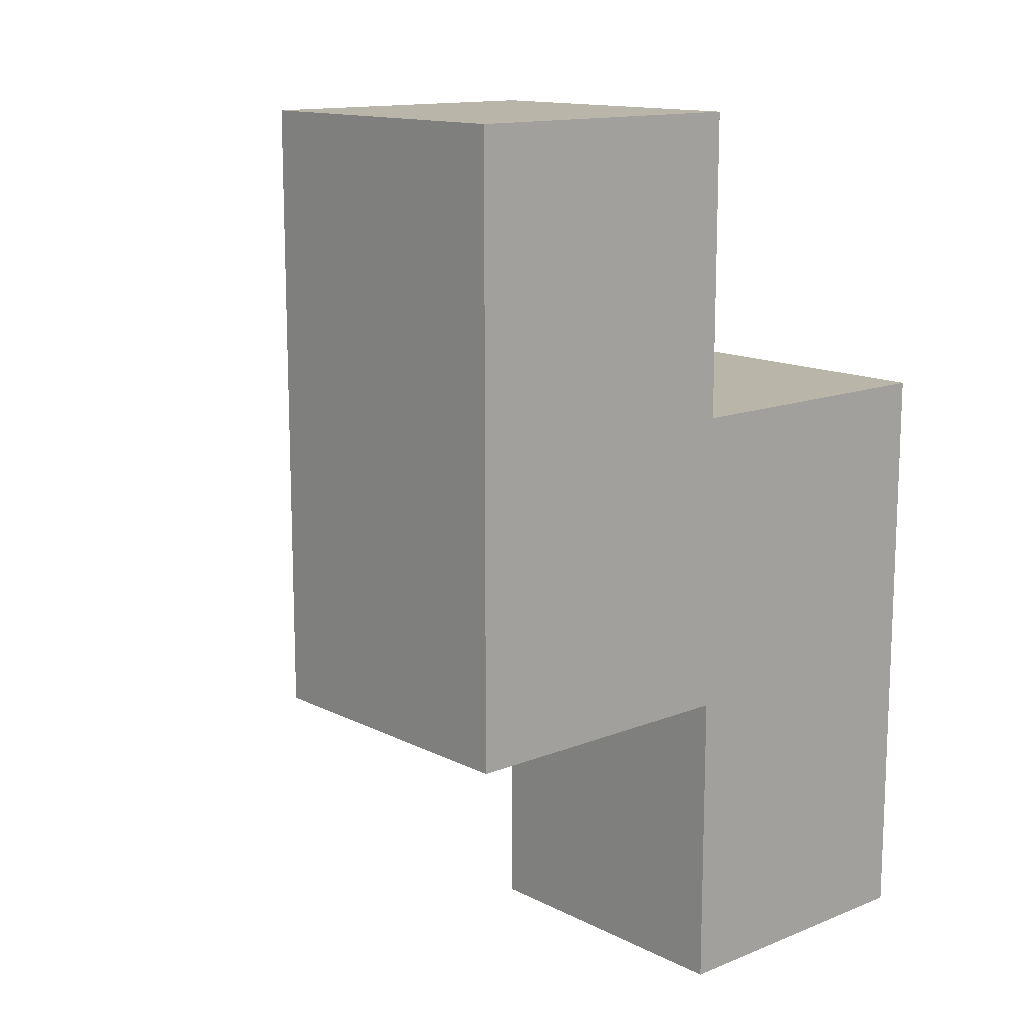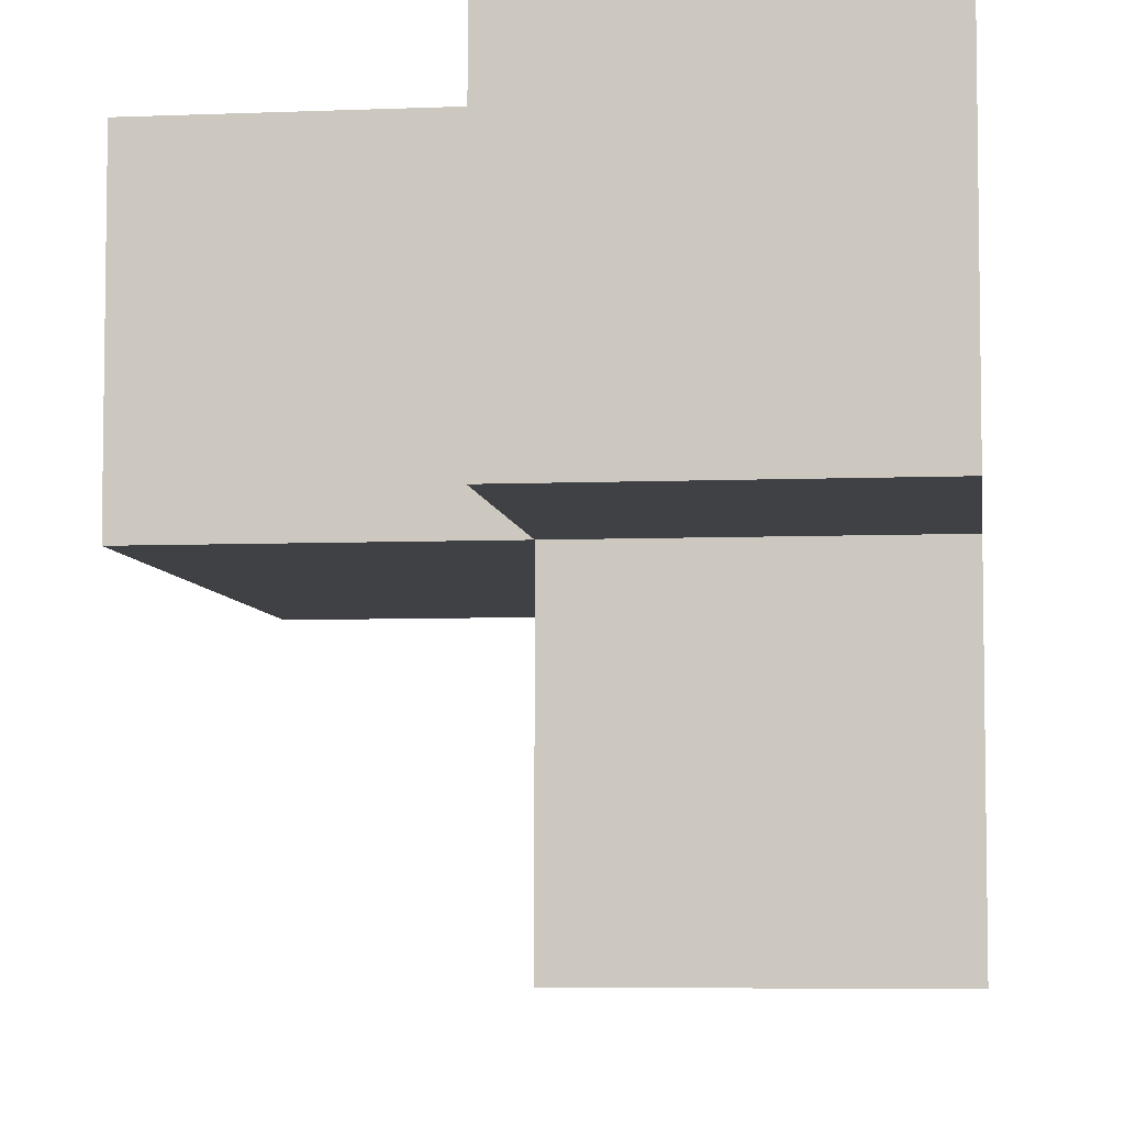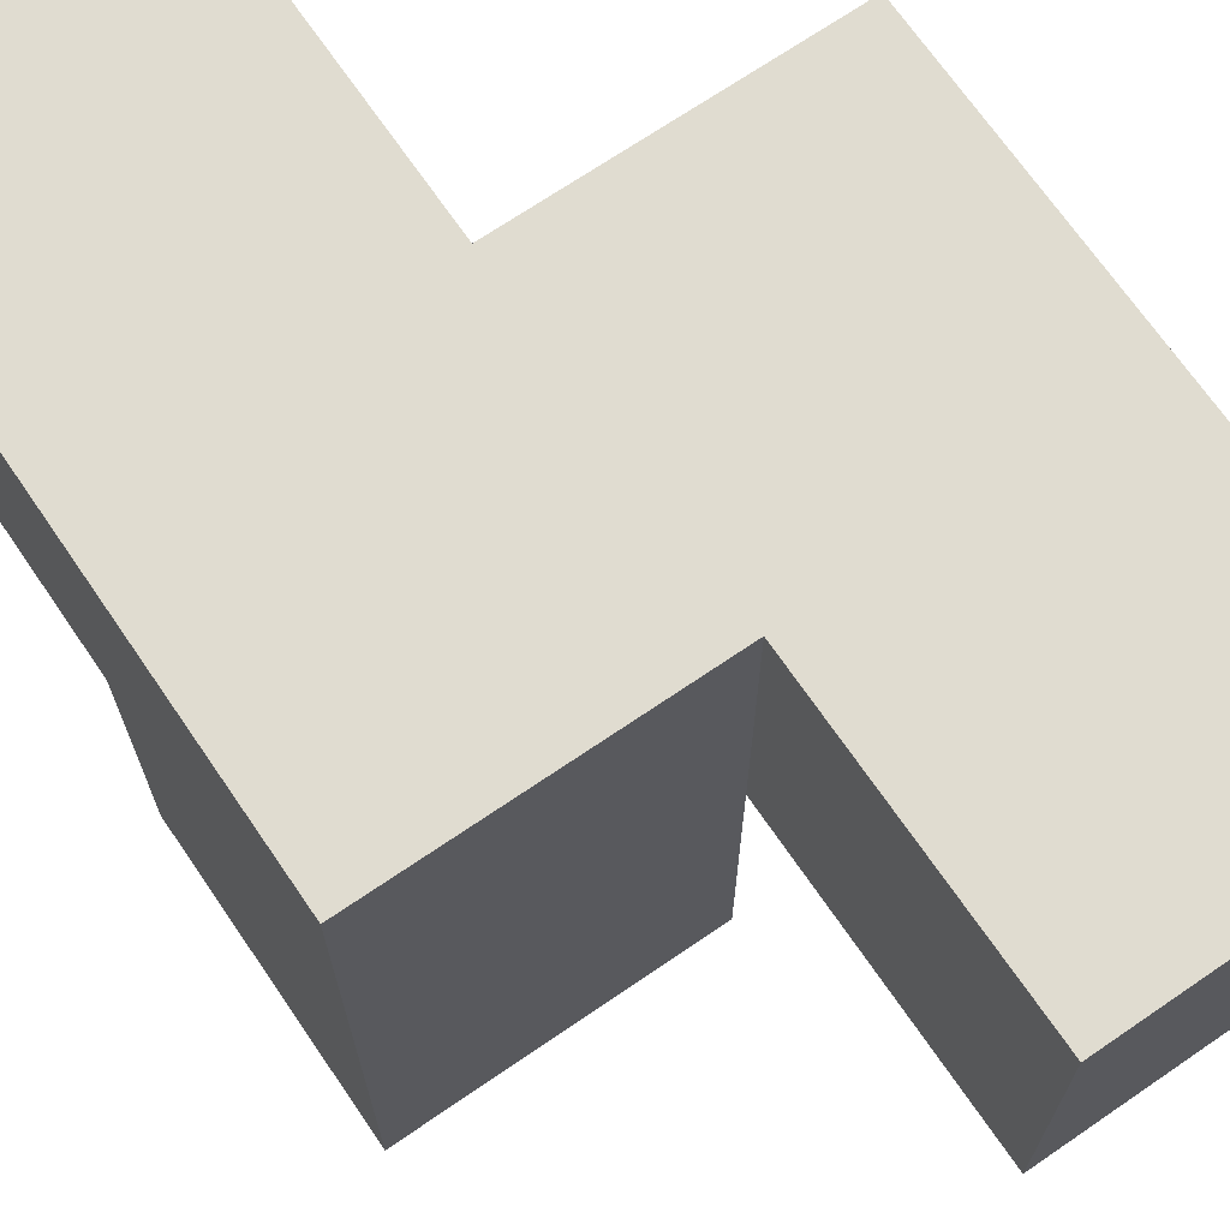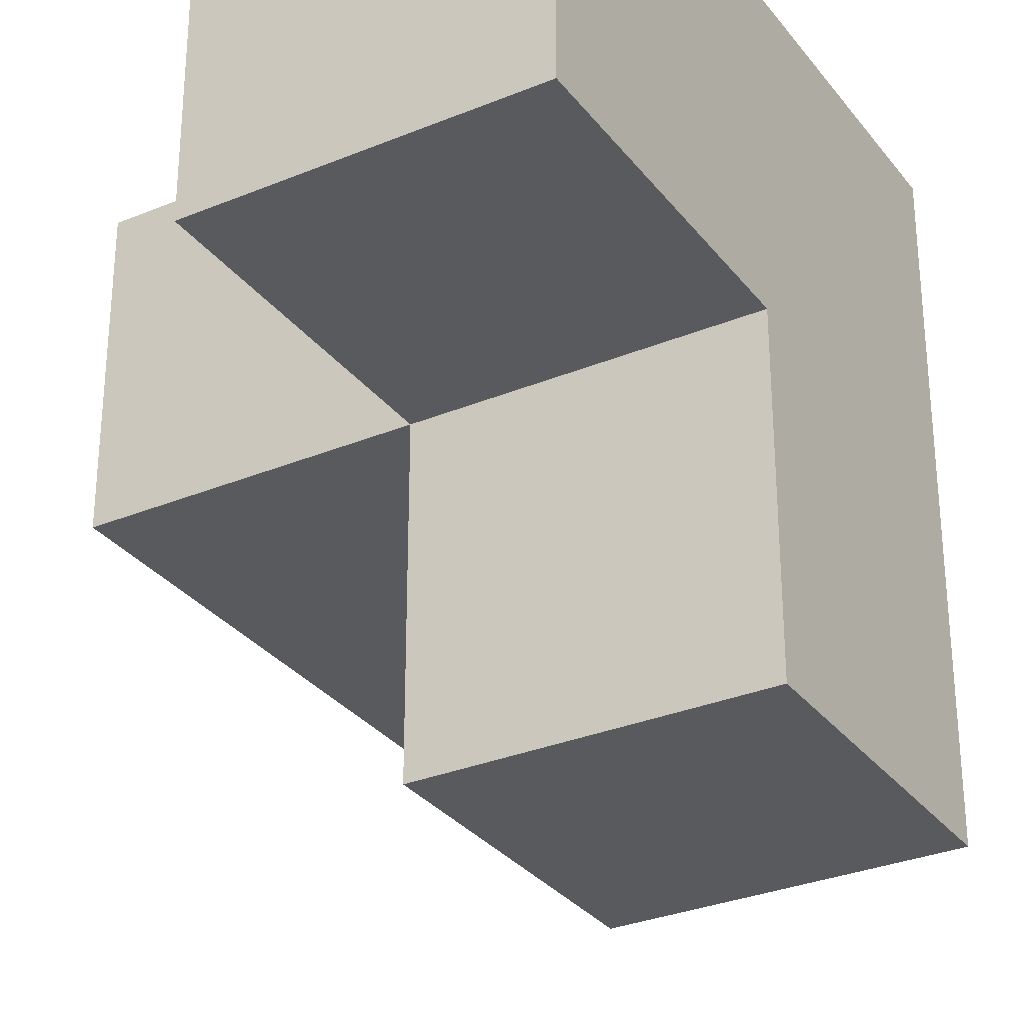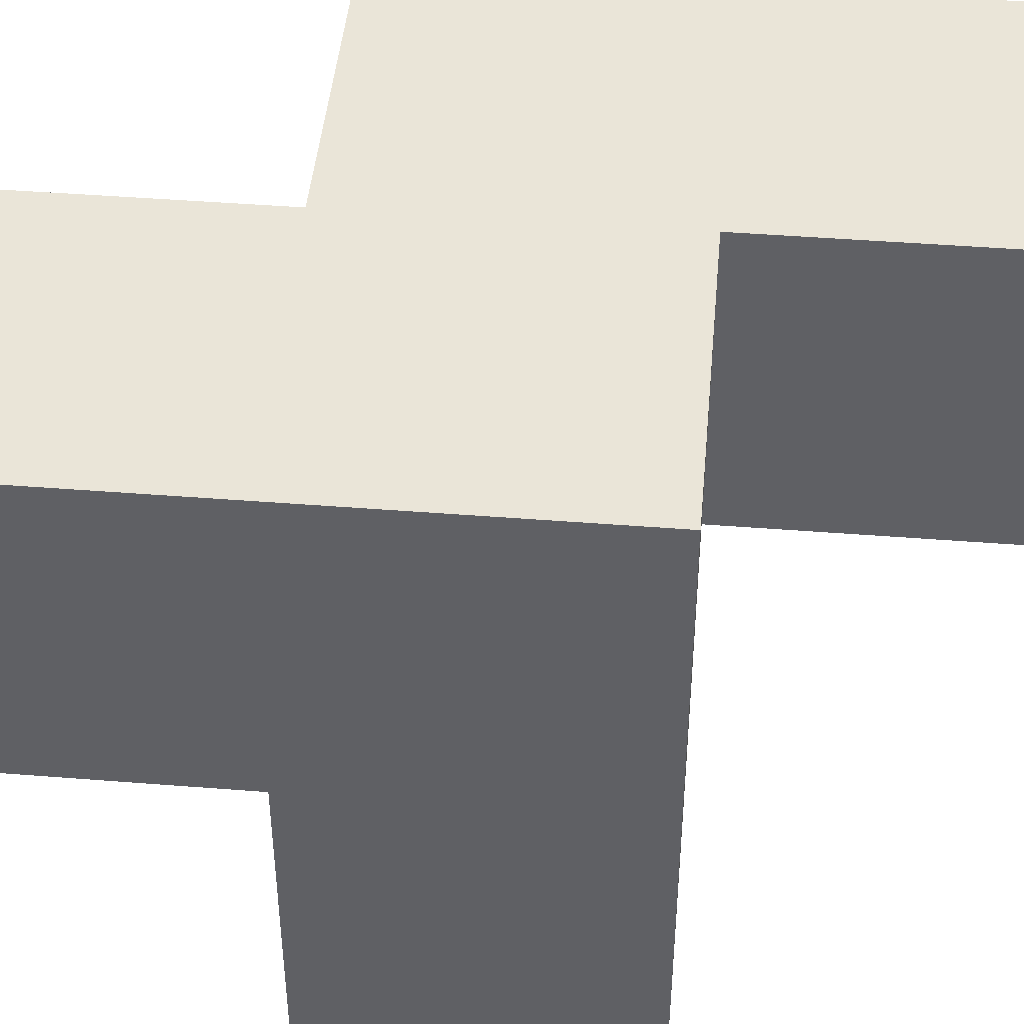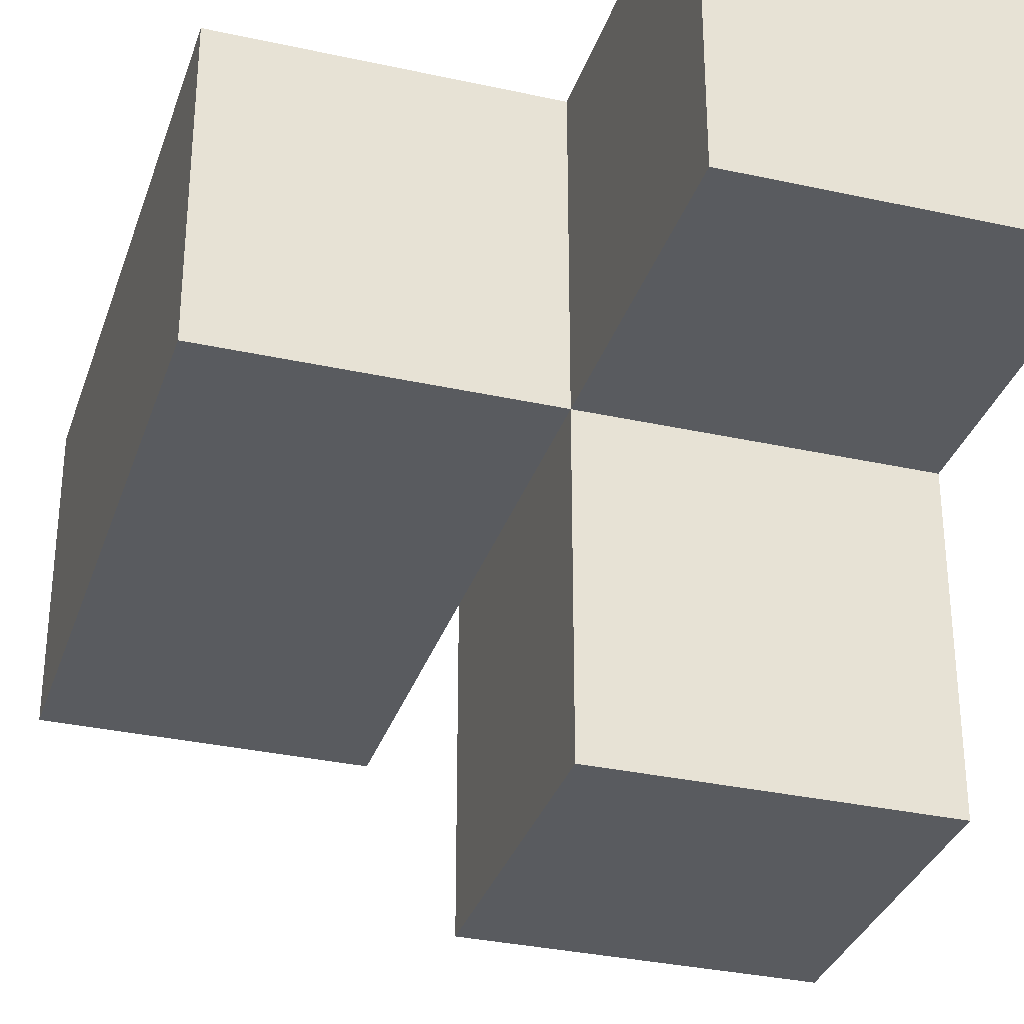
<metadata>
{"format":"obj","ext":"obj","renderer":"f3d","projection":"perspective","resolution":1024,"background":"white","views":[{"elev":13.6,"azim":-41.7,"up":"+Y"},{"elev":-5.9,"azim":7.2,"up":"+Z"},{"elev":69.7,"azim":145.6,"up":"+Z"},{"elev":-30.8,"azim":30.7,"up":"+Z"},{"elev":45.4,"azim":95.2,"up":"+Z"},{"elev":-32.6,"azim":-17.1,"up":"+Z"}]}
</metadata>
<code>
v 1.991 0.015 1.992
v 1.991 1.995 1.992
v 1.991 1.005 0.0125
v 1.001 1.995 1.992
v 0.01083 1.995 1.002
v 1.001 0.015 1.002
v 1.001 1.005 0.0125
v 1.991 0.015 1.002
v 1.991 1.005 1.992
v 1.991 1.995 1.002
v 0.01083 1.005 1.992
v 0.01083 2.985 1.992
v 1.001 1.995 1.002
v 1.001 2.985 1.992
v 1.001 1.005 1.992
v 1.991 1.995 0.0125
v 0.01083 1.005 1.002
v 1.991 1.005 1.002
v 0.01083 2.985 1.002
v 1.001 1.995 0.0125
v 1.001 2.985 1.002
v 0.01083 1.995 1.992
v 1.001 0.015 1.992
v 1.001 1.005 1.002
f 15 9 4
f 2 4 9
f 10 13 2
f 4 2 13
f 18 10 9
f 2 9 10
f 8 6 18
f 24 18 6
f 23 1 15
f 9 15 1
f 6 8 23
f 1 23 8
f 24 6 15
f 23 15 6
f 8 18 1
f 9 1 18
f 24 17 13
f 5 13 17
f 11 15 22
f 4 22 15
f 17 24 11
f 15 11 24
f 5 17 22
f 11 22 17
f 3 7 16
f 20 16 7
f 7 3 24
f 18 24 3
f 16 20 10
f 13 10 20
f 20 7 13
f 24 13 7
f 3 16 18
f 10 18 16
f 13 5 21
f 19 21 5
f 22 4 12
f 14 12 4
f 21 19 14
f 12 14 19
f 19 5 12
f 22 12 5
f 13 21 4
f 14 4 21

</code>
